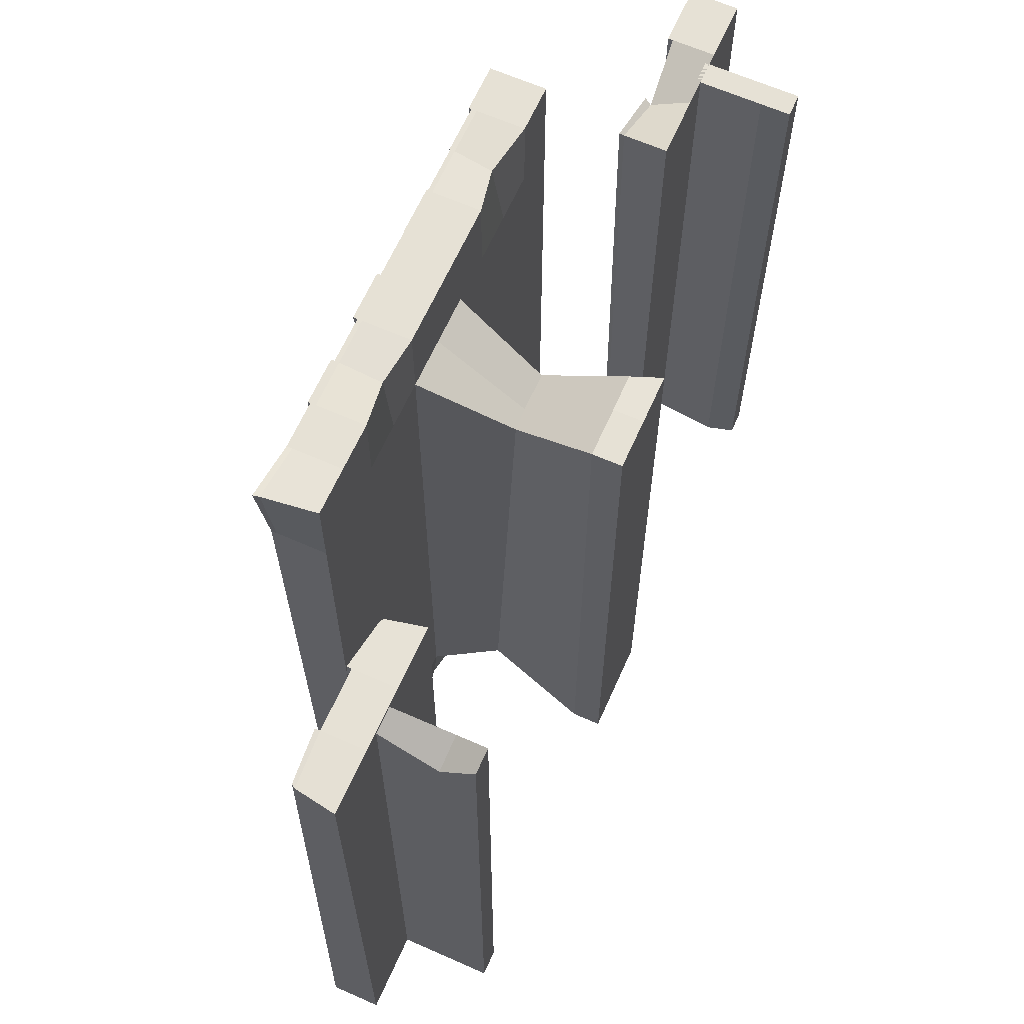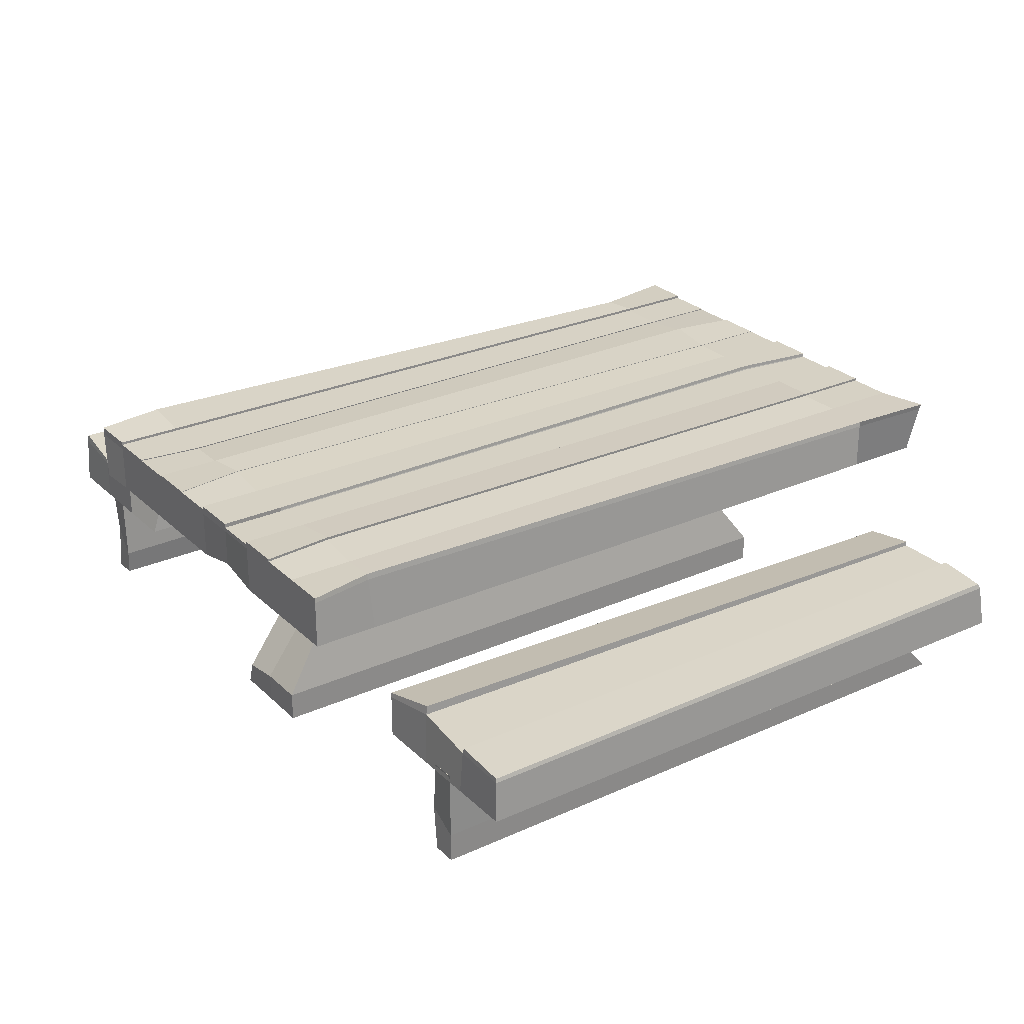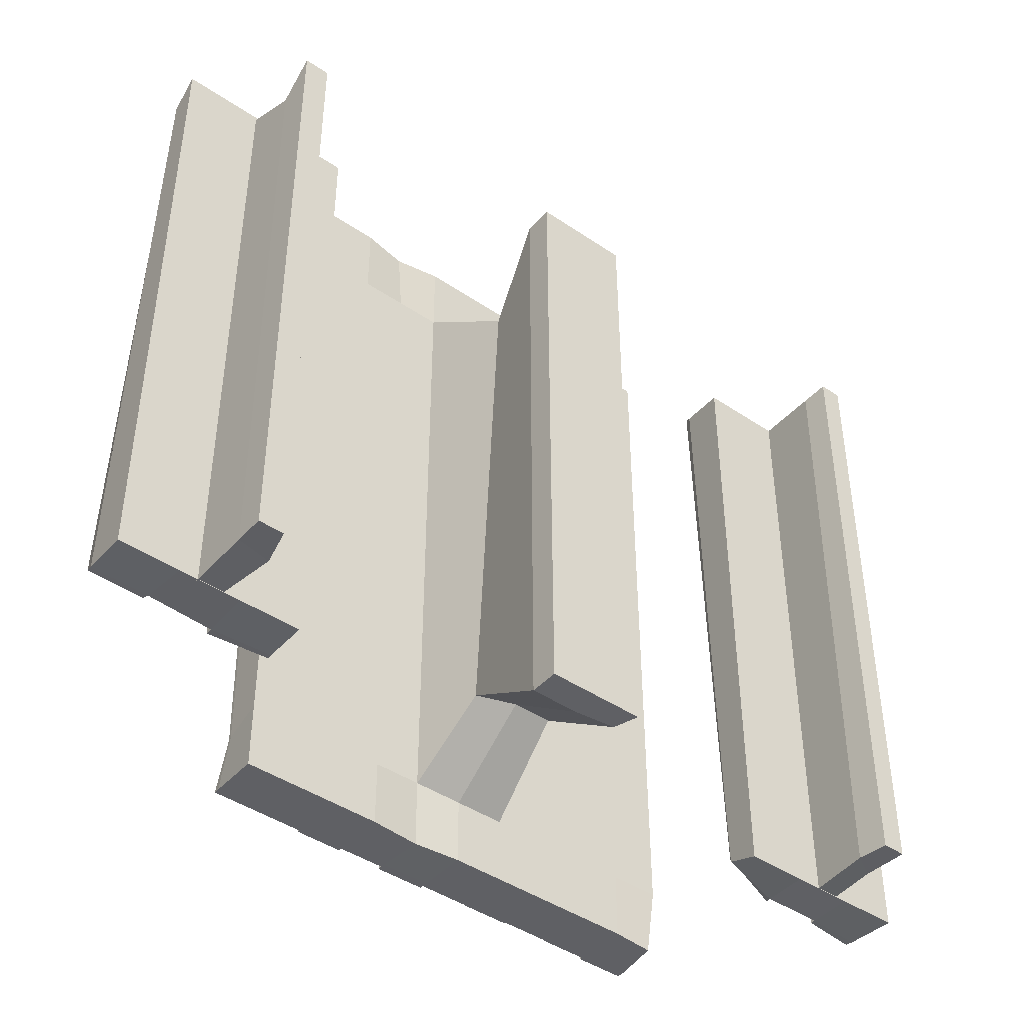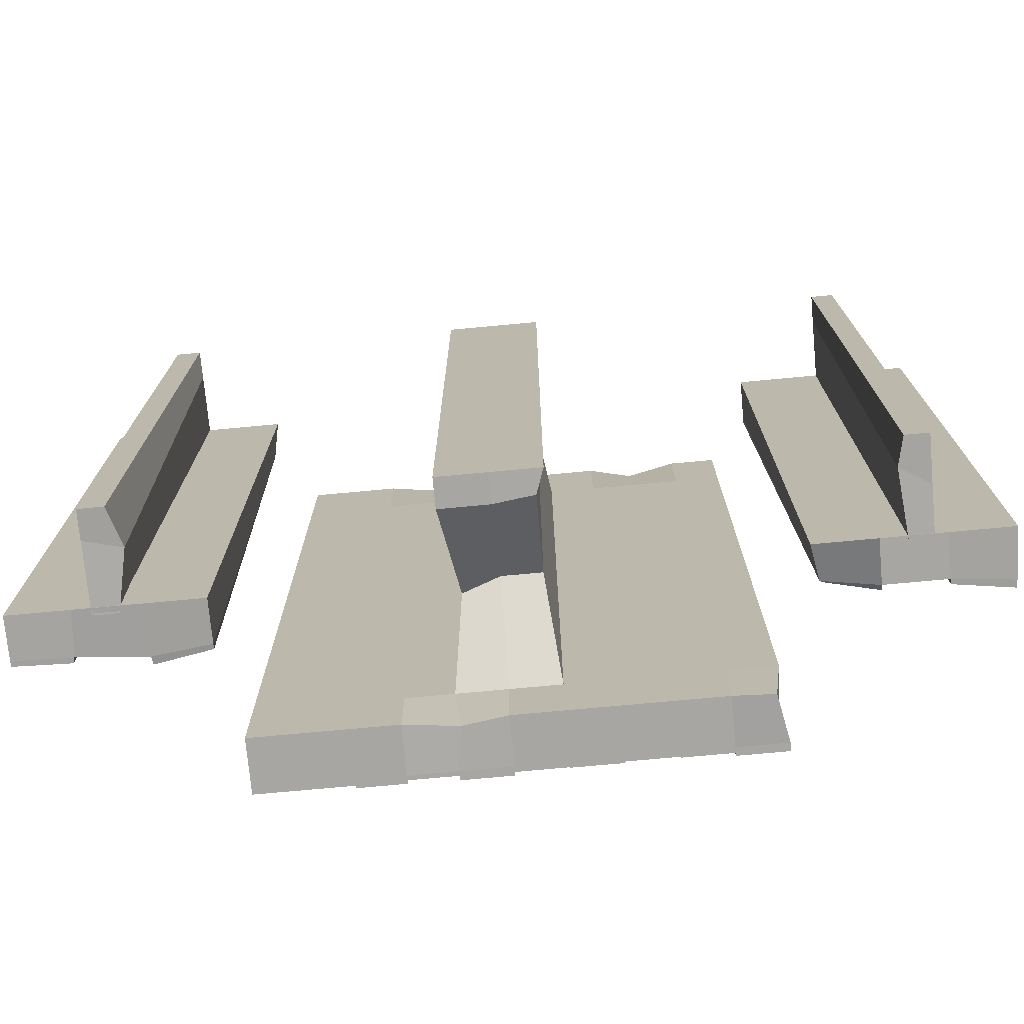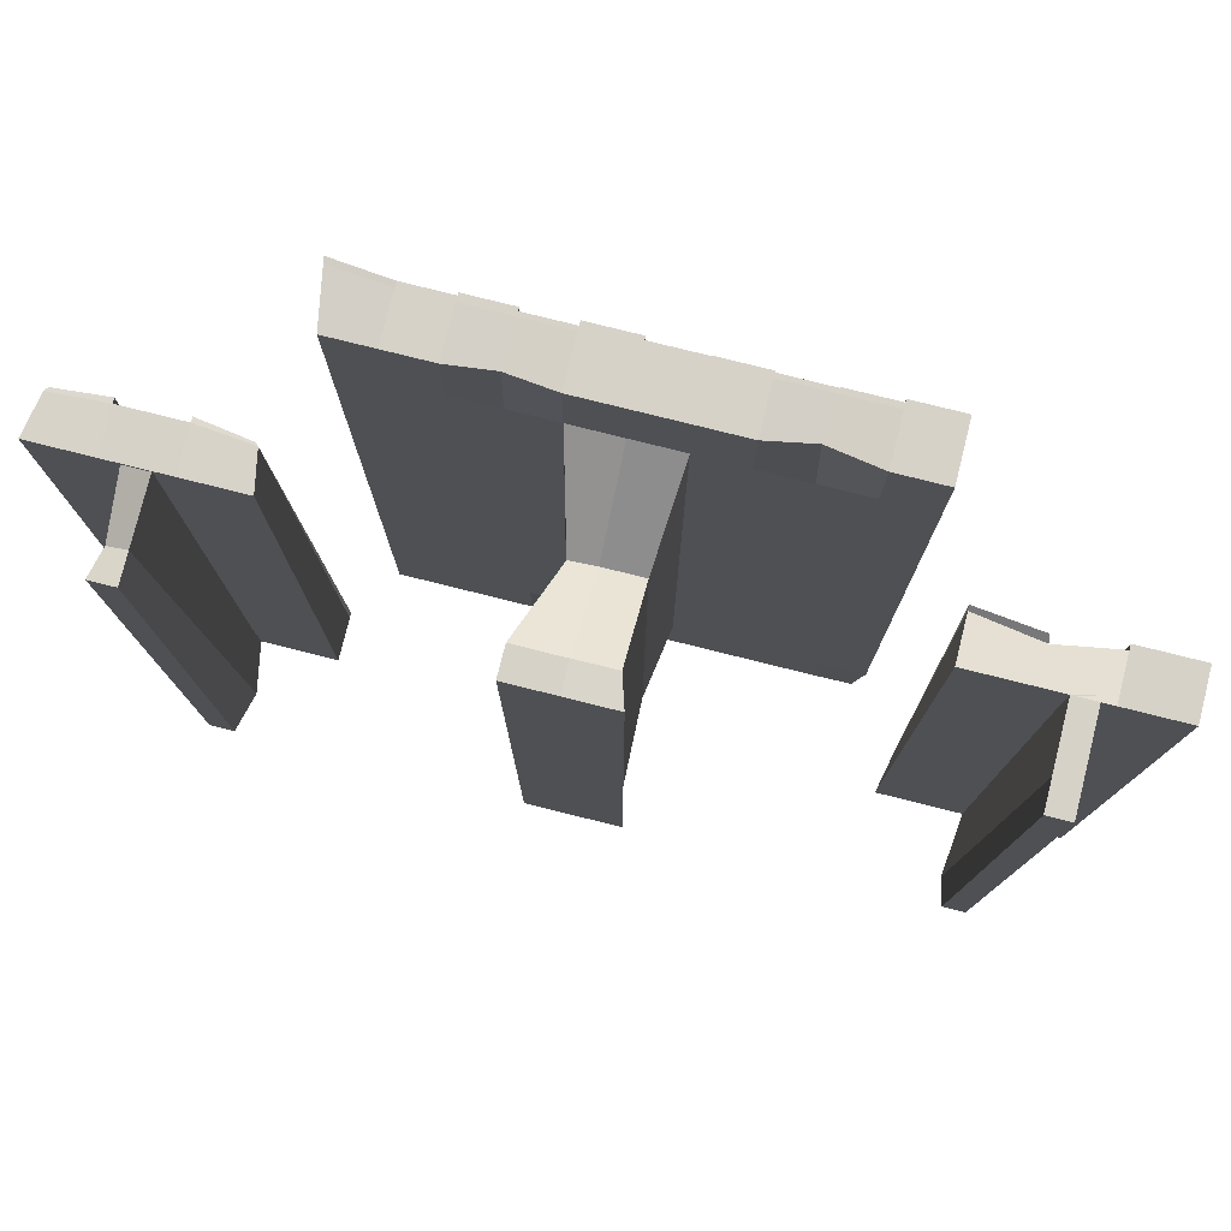
<metadata>
{"format":"obj","ext":"obj","renderer":"f3d","projection":"perspective","resolution":1024,"background":"white","views":[{"elev":64.3,"azim":-66.0,"up":"+Z"},{"elev":26.9,"azim":-125.0,"up":"+Y"},{"elev":-44.0,"azim":-38.5,"up":"+Z"},{"elev":-74.1,"azim":5.3,"up":"+Z"},{"elev":78.2,"azim":14.0,"up":"+Z"}]}
</metadata>
<code>
o picnic_table
v 0.4825 0.4192 0.7763
v 0.4825 0.5171 0.7763
v -0.4825 0.4192 0.7763
v -0.5 0.5236 0.7873
v 0.4639 0.4211 -0.8447
v 0.4825 0.5171 -0.8401
v -0.4825 0.4192 -0.8401
v -0.4825 0.5171 -0.8401
v -0.11 0.4192 0.7763
v 0.08875 0.4192 0.7763
v 0.08875 0.5171 0.7763
v -0.11 0.5171 0.7763
v 0.08875 0.4192 -0.8401
v -0.09839 0.4337 -0.8344
v -0.11 0.5171 -0.8401
v 0.08875 0.5171 -0.8401
v -0.4825 0.4192 -0.7067
v -0.4655 0.5209 -0.7085
v 0.4825 0.4192 -0.7067
v 0.4745 0.5382 -0.7052
v -0.11 0.5171 -0.7067
v 0.09374 0.5238 -0.7023
v -0.11 0.4192 -0.7067
v 0.08875 0.4192 -0.7067
v -0.4825 0.4192 0.6136
v 0.4723 0.5117 0.6119
v -0.11 0.4192 0.6136
v 0.08875 0.4192 0.6136
v -0.4825 0.5171 0.6136
v 0.4825 0.4192 0.6136
v -0.09604 0.5171 0.6094
v 0.08875 0.5171 0.6136
v -0.11 0.007482 -0.7067
v 0.08875 0.007482 -0.7067
v -0.11 0.007482 0.6136
v 0.08875 0.007482 0.6136
v 0.07146 0.0564 -0.7083
v -0.11 0.06723 -0.7067
v 0.06956 0.06931 0.6054
v -0.11 0.06723 0.6136
v -0.75 0.007482 -0.7067
v -0.75 0.007482 0.6136
v -0.75 0.06723 -0.7067
v -0.7508 0.07686 0.5489
v -0.08577 0.2712 -0.5746
v -0.06153 0.2389 0.4922
v 0.06914 0.2432 -0.5764
v 0.06914 0.2432 0.4833
v -0.9104 0.1944 -0.7067
v -0.5379 0.1944 -0.7067
v -0.9104 0.1944 0.6136
v -0.5379 0.1944 0.6136
v -0.896 0.2774 0.6098
v -0.9104 0.2826 -0.7067
v -0.553 0.2721 0.6091
v -0.5379 0.2826 -0.7067
v -0.6987 0.007482 -0.7067
v -0.6753 0.08914 -0.6974
v -0.6987 0.007482 0.6136
v -0.6987 0.06723 0.6136
v -0.75 0.2086 -0.7067
v -0.75 0.2086 0.6136
v -0.6987 0.2086 -0.7067
v -0.6987 0.2086 0.6136
v 0.5525 0.1944 -0.7067
v 0.9251 0.1944 -0.7067
v 0.5525 0.1944 0.6136
v 0.9251 0.1944 0.6136
v 0.5525 0.2826 0.6136
v 0.5695 0.2779 -0.666
v 0.9251 0.2826 0.6136
v 0.9214 0.2965 -0.7021
v 0.7759 0.007482 -0.7067
v 0.7759 0.007482 0.6136
v 0.7767 0.1044 -0.7
v 0.7759 0.06723 0.6136
v 0.7287 0.007482 0.6136
v 0.7287 0.06723 0.6136
v 0.7287 0.007482 -0.7067
v 0.715 0.06489 -0.7103
v 0.7759 0.2029 0.6136
v 0.7759 0.2029 -0.7067
v 0.7287 0.2029 0.6136
v 0.7287 0.2029 -0.7067
v 0.2791 0.4388 0.7673
v 0.2856 0.5171 -0.8401
v 0.2856 0.5171 0.7763
v 0.2856 0.4192 -0.8401
v 0.2763 0.5156 -0.7051
v 0.2856 0.4192 -0.7067
v 0.2856 0.4192 0.6136
v 0.2856 0.5171 0.6136
v -0.2962 0.5171 0.7763
v -0.2962 0.4192 -0.8401
v -0.2962 0.4192 0.7763
v -0.2962 0.5171 -0.8401
v -0.2962 0.4192 -0.7067
v -0.2985 0.5245 -0.7049
v -0.2962 0.4192 0.6136
v -0.2962 0.5171 0.6136
v -0.2962 0.5277 0.7763
v -0.5034 0.5355 0.7894
v -0.4622 0.5323 -0.7088
v -0.4825 0.5277 -0.8401
v 0.2856 0.5277 -0.8401
v 0.4825 0.5277 -0.8401
v 0.4679 0.52 0.6113
v 0.4825 0.5277 0.7763
v 0.08875 0.5277 0.7763
v -0.11 0.5277 0.7763
v -0.11 0.5277 -0.8401
v 0.08875 0.5277 -0.8401
v -0.11 0.5277 -0.7067
v 0.0949 0.5359 -0.7013
v -0.4825 0.5277 0.6136
v 0.4758 0.5454 -0.7054
v -0.08918 0.5277 0.6073
v 0.08875 0.5277 0.6136
v 0.2746 0.526 -0.7048
v 0.2856 0.5277 0.6136
v 0.2856 0.5277 0.7763
v -0.2962 0.5277 -0.8401
v -0.2995 0.538 -0.7042
v -0.2962 0.5277 0.6136
v 0.2856 0.5259 0.7763
v 0.08875 0.5259 0.7763
v -0.2962 0.5259 -0.8401
v -0.11 0.5259 -0.8401
v -0.11 0.5259 -0.7067
v 0.09483 0.5341 -0.7014
v 0.08875 0.5259 -0.8401
v -0.09004 0.5259 0.6075
v 0.08875 0.5259 0.6136
v -0.2994 0.5359 -0.7043
v -0.11 0.5259 0.7763
v -0.2962 0.5259 0.6136
v 0.2856 0.5259 -0.8401
v 0.2746 0.5242 -0.7049
v 0.2856 0.5259 0.6136
v -0.2962 0.5259 0.7763
v 0.1872 0.5171 0.7763
v 0.1872 0.4192 -0.8401
v 0.1872 0.4192 0.7763
v 0.1872 0.5171 -0.8401
v 0.1872 0.4192 -0.7067
v 0.1872 0.4192 0.6136
v 0.1872 0.5259 0.7763
v 0.1872 0.5259 -0.8401
v 0.1872 0.5259 -0.7067
v 0.1833 0.5384 0.6166
v -0.2061 0.4312 0.7709
v -0.2031 0.5171 -0.8401
v -0.2031 0.4192 -0.7067
v -0.2031 0.4192 0.6136
v -0.2031 0.5171 0.7763
v -0.2031 0.4192 -0.8401
v -0.2031 0.5259 -0.8401
v -0.2031 0.5259 -0.7067
v -0.2031 0.5259 0.6136
v -0.2031 0.5259 0.7763
v -0.0106 0.4192 0.7763
v -0.0106 0.5171 0.7763
v -0.0106 0.4192 -0.8401
v -0.0106 0.5171 -0.8401
v -0.0106 0.4192 -0.7067
v -0.0106 0.4192 0.6136
v -0.0106 0.007482 -0.7067
v -0.0106 0.007482 0.6136
v -0.0106 0.06723 0.6136
v -0.0106 0.06723 -0.7067
v -0.0106 0.2432 -0.5764
v -0.0106 0.2432 0.4833
v -0.0106 0.5277 0.7763
v -0.0106 0.5277 -0.8401
v -0.0106 0.5277 -0.7067
v -0.0106 0.5277 0.6136
v -0.3894 0.5171 0.7763
v -0.3894 0.4192 -0.8401
v -0.3894 0.4192 0.7763
v -0.3894 0.5171 -0.8401
v -0.3894 0.4192 -0.7067
v -0.3894 0.4192 0.6136
v -0.3894 0.5277 0.7763
v -0.3894 0.5277 -0.8401
v -0.3894 0.5277 -0.7067
v -0.3894 0.5277 0.6136
v 0.3841 0.4192 0.7763
v 0.3841 0.5171 -0.8401
v 0.3841 0.4192 -0.7067
v 0.3841 0.4192 0.6136
v 0.3841 0.5171 0.7763
v 0.3841 0.4192 -0.8401
v 0.3841 0.5277 -0.8401
v 0.3841 0.5277 -0.7067
v 0.3841 0.5277 0.6136
v 0.3841 0.5277 0.7763
v 0.1872 0.5287 0.7763
v 0.08875 0.5287 0.7763
v 0.09491 0.537 -0.7013
v 0.08875 0.5287 -0.8401
v 0.08875 0.5287 0.6136
v 0.1872 0.5287 -0.8401
v 0.1872 0.5287 -0.7067
v 0.1832 0.5414 0.6166
v 0.3841 0.5333 -0.8401
v 0.4825 0.5333 -0.8401
v 0.4671 0.5252 0.6111
v 0.4825 0.5333 0.7763
v 0.4772 0.5473 -0.7057
v 0.3841 0.5333 -0.7067
v 0.3841 0.5333 0.6136
v 0.3841 0.5333 0.7763
v -0.0106 0.5345 0.7763
v -0.11 0.5345 0.7763
v -0.11 0.5345 -0.7067
v -0.11 0.5345 -0.8401
v -0.08756 0.5345 0.6068
v -0.0106 0.5345 -0.8401
v -0.0106 0.5345 -0.7067
v -0.0106 0.5345 0.6136
v -0.2031 0.5325 0.7763
v -0.2962 0.5325 0.7763
v -0.2962 0.5325 0.6136
v -0.2996 0.5432 -0.7041
v -0.2962 0.5325 -0.8401
v -0.2031 0.5325 -0.8401
v -0.2031 0.5325 -0.7067
v -0.2031 0.5325 0.6136
v -0.7862 0.1944 -0.7067
v -0.6621 0.1944 -0.7067
v -0.7862 0.1944 0.6136
v -0.6621 0.1944 0.6136
v -0.7936 0.2859 -0.7044
v -0.6558 0.2993 -0.6984
v -0.7862 0.2826 0.6136
v -0.6621 0.2826 0.6136
v 0.6767 0.1944 -0.7067
v 0.8009 0.1944 -0.7067
v 0.6767 0.1944 0.6136
v 0.8009 0.1944 0.6136
v 0.6767 0.2826 -0.7067
v 0.8009 0.2826 -0.7067
v 0.6892 0.2792 0.5412
v 0.8009 0.2826 0.6136
v -0.8901 0.2854 0.6083
v -0.9104 0.2927 -0.7067
v -0.5591 0.278 0.6073
v -0.5379 0.2927 -0.7067
v -0.6533 0.3162 -0.695
v -0.6621 0.2927 0.6136
v 0.5525 0.2927 0.6136
v 0.5763 0.2862 -0.6496
v 0.9251 0.2927 0.6136
v 0.9199 0.3123 -0.7003
v 0.8009 0.2927 -0.7067
v 0.8009 0.2927 0.6136
v -0.7966 0.2974 -0.7035
v -0.7862 0.2927 0.6136
v 0.6767 0.2927 -0.7067
v 0.6856 0.2903 0.562
f 179 177 4 3
f 17 18 8 7
f 192 188 6 5
f 30 26 2 1
f 189 192 5 19
f 100 98 123 124
f 155 12 135 160
f 20 6 106 116
f 153 156 14 23
f 165 163 13 24
f 156 152 15 14
f 163 164 16 13
f 143 141 11 10
f 161 162 12 9
f 170 37 34 167
f 154 153 23 27
f 26 20 116 107
f 144 16 131 148
f 188 86 105 193
f 190 189 19 30
f 5 6 20 19
f 25 29 18 17
f 3 4 29 25
f 187 190 30 1
f 151 154 27 9
f 161 166 28 10
f 89 92 120 119
f 92 89 138 139
f 93 100 124 101
f 19 20 26 30
f 168 167 34 36
f 58 57 41 43
f 169 40 35 168
f 172 46 40 169
f 46 45 38 40
f 47 48 39 37
f 171 47 37 170
f 78 77 74 76
f 34 37 39 36
f 44 43 41 42
f 57 59 42 41
f 58 43 61 63
f 59 60 44 42
f 165 24 47 171
f 24 28 48 47
f 27 23 45 46
f 166 27 46 172
f 230 50 52 232
f 71 72 254 253
f 229 49 54 233
f 49 51 53 54
f 232 52 55 236
f 52 50 56 55
f 80 79 77 78
f 64 63 61 62
f 43 44 62 61
f 60 58 63 64
f 44 60 64 62
f 238 66 68 240
f 70 69 251 252
f 237 65 70 241
f 65 67 69 70
f 240 68 71 244
f 68 66 72 71
f 75 76 74 73
f 77 79 73 74
f 80 78 83 84
f 79 80 75 73
f 35 40 38 33
f 60 59 57 58
f 84 83 81 82
f 75 80 84 82
f 78 76 81 83
f 76 75 82 81
f 100 93 140 136
f 143 146 91 85
f 146 145 90 91
f 32 11 126 133
f 187 191 87 85
f 141 87 125 147
f 145 142 88 90
f 142 144 86 88
f 162 11 109 173
f 179 182 99 95
f 18 29 115 103
f 182 181 97 99
f 178 180 96 94
f 181 178 94 97
f 11 32 118 109
f 151 155 93 95
f 195 196 212 211
f 176 173 109 118
f 174 175 114 112
f 106 193 205 206
f 175 176 118 114
f 193 194 210 205
f 185 186 124 123
f 184 185 123 122
f 186 183 101 124
f 191 2 108 196
f 177 93 101 183
f 21 31 117 113
f 32 22 114 118
f 86 89 119 105
f 29 4 102 115
f 2 26 107 108
f 98 96 122 123
f 180 8 104 184
f 164 15 111 174
f 8 18 103 104
f 15 21 113 111
f 92 87 121 120
f 31 12 110 117
f 22 16 112 114
f 159 160 135 132
f 157 158 129 128
f 158 159 132 129
f 149 150 139 138
f 148 149 138 137
f 150 147 125 139
f 98 100 136 134
f 31 21 129 132
f 152 96 127 157
f 22 32 133 130
f 89 86 137 138
f 96 98 134 127
f 21 15 128 129
f 12 31 132 135
f 87 92 139 125
f 16 22 130 131
f 147 150 204 197
f 126 147 197 198
f 150 149 203 204
f 13 16 144 142
f 24 13 142 145
f 11 141 147 126
f 28 24 145 146
f 10 28 146 143
f 86 144 148 137
f 85 87 141 143
f 15 152 157 128
f 140 160 221 222
f 127 134 224 225
f 158 157 226 227
f 9 12 155 151
f 95 99 154 151
f 99 97 153 154
f 94 96 152 156
f 97 94 156 153
f 93 155 160 140
f 16 164 174 112
f 110 173 213 214
f 111 113 215 216
f 175 174 218 219
f 12 162 173 110
f 28 166 172 48
f 23 165 171 45
f 45 171 170 38
f 48 172 169 39
f 39 169 168 36
f 35 33 167 168
f 9 27 166 161
f 38 170 167 33
f 10 11 162 161
f 14 15 164 163
f 23 14 163 165
f 96 180 184 122
f 4 177 183 102
f 115 102 183 186
f 104 103 185 184
f 103 115 186 185
f 17 7 178 181
f 7 8 180 178
f 25 17 181 182
f 3 25 182 179
f 95 93 177 179
f 87 191 196 121
f 119 120 195 194
f 105 119 194 193
f 120 121 196 195
f 1 2 191 187
f 85 91 190 187
f 91 90 189 190
f 6 188 193 106
f 90 88 192 189
f 88 86 188 192
f 201 198 197 204
f 200 199 203 202
f 199 201 204 203
f 130 133 201 199
f 131 130 199 200
f 149 148 202 203
f 133 126 198 201
f 148 131 200 202
f 211 212 208 207
f 205 210 209 206
f 210 211 207 209
f 116 106 206 209
f 194 195 211 210
f 196 108 208 212
f 108 107 207 208
f 107 116 209 207
f 215 217 220 219
f 216 215 219 218
f 217 214 213 220
f 173 176 220 213
f 176 175 219 220
f 117 110 214 217
f 174 111 216 218
f 113 117 217 215
f 224 223 228 227
f 225 224 227 226
f 223 222 221 228
f 157 127 225 226
f 160 159 228 221
f 159 158 227 228
f 136 140 222 223
f 134 136 223 224
f 51 231 235 53
f 231 232 236 235
f 50 230 234 56
f 230 229 233 234
f 236 55 247 250
f 233 235 236 234
f 49 229 231 51
f 229 230 232 231
f 67 239 243 69
f 239 240 244 243
f 66 238 242 72
f 238 237 241 242
f 56 234 249 248
f 241 243 244 242
f 65 237 239 67
f 237 238 240 239
f 249 250 247 248
f 255 256 253 254
f 246 245 258 257
f 252 251 260 259
f 233 54 246 257
f 72 242 255 254
f 235 233 257 258
f 244 71 253 256
f 241 70 252 259
f 234 236 250 249
f 243 241 259 260
f 54 53 245 246
f 53 235 258 245
f 242 244 256 255
f 55 56 248 247
f 69 243 260 251

</code>
